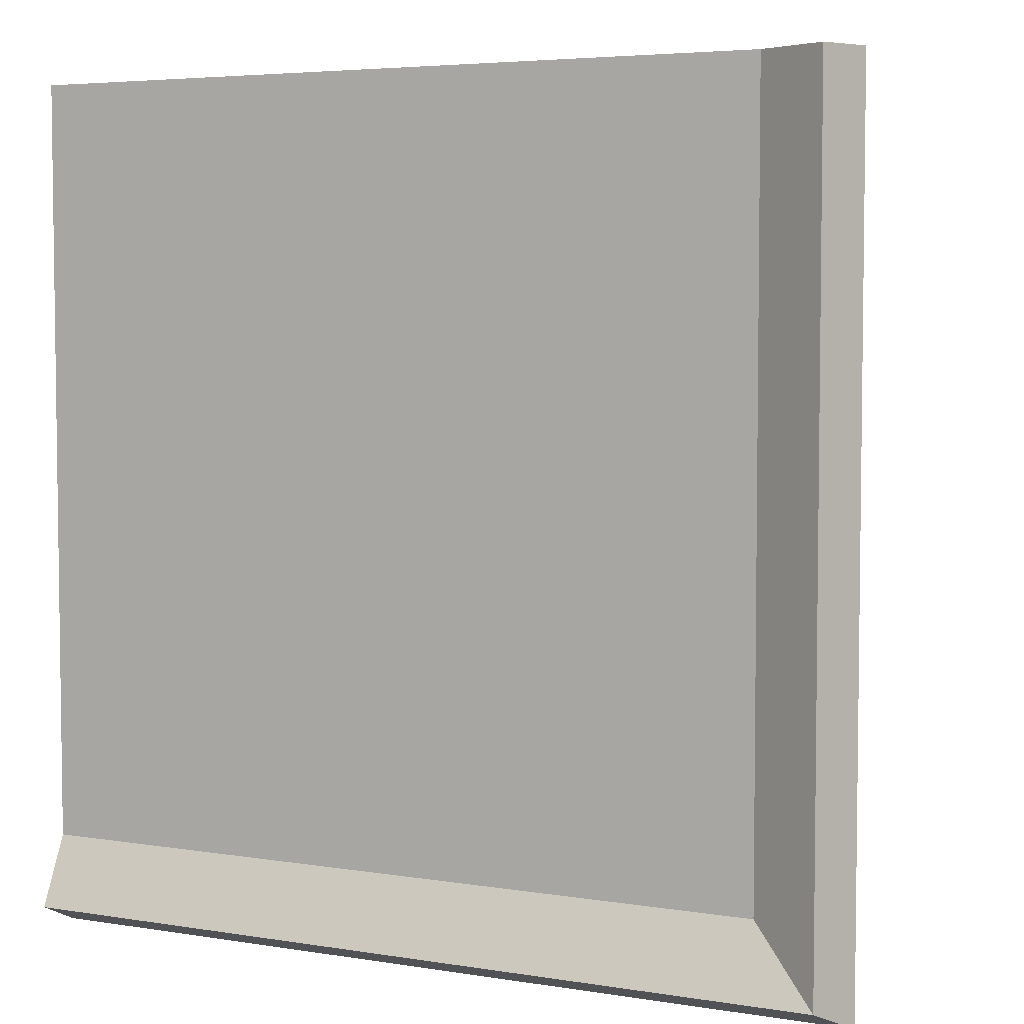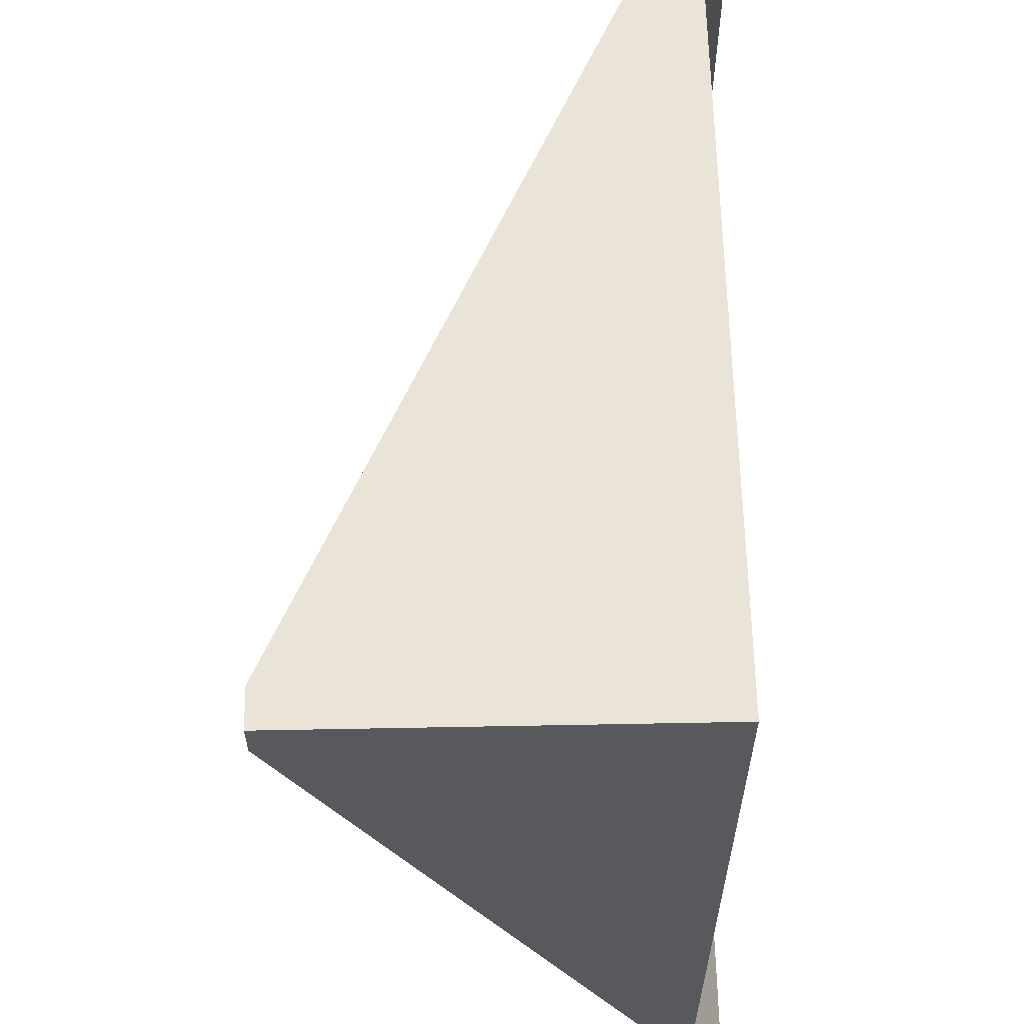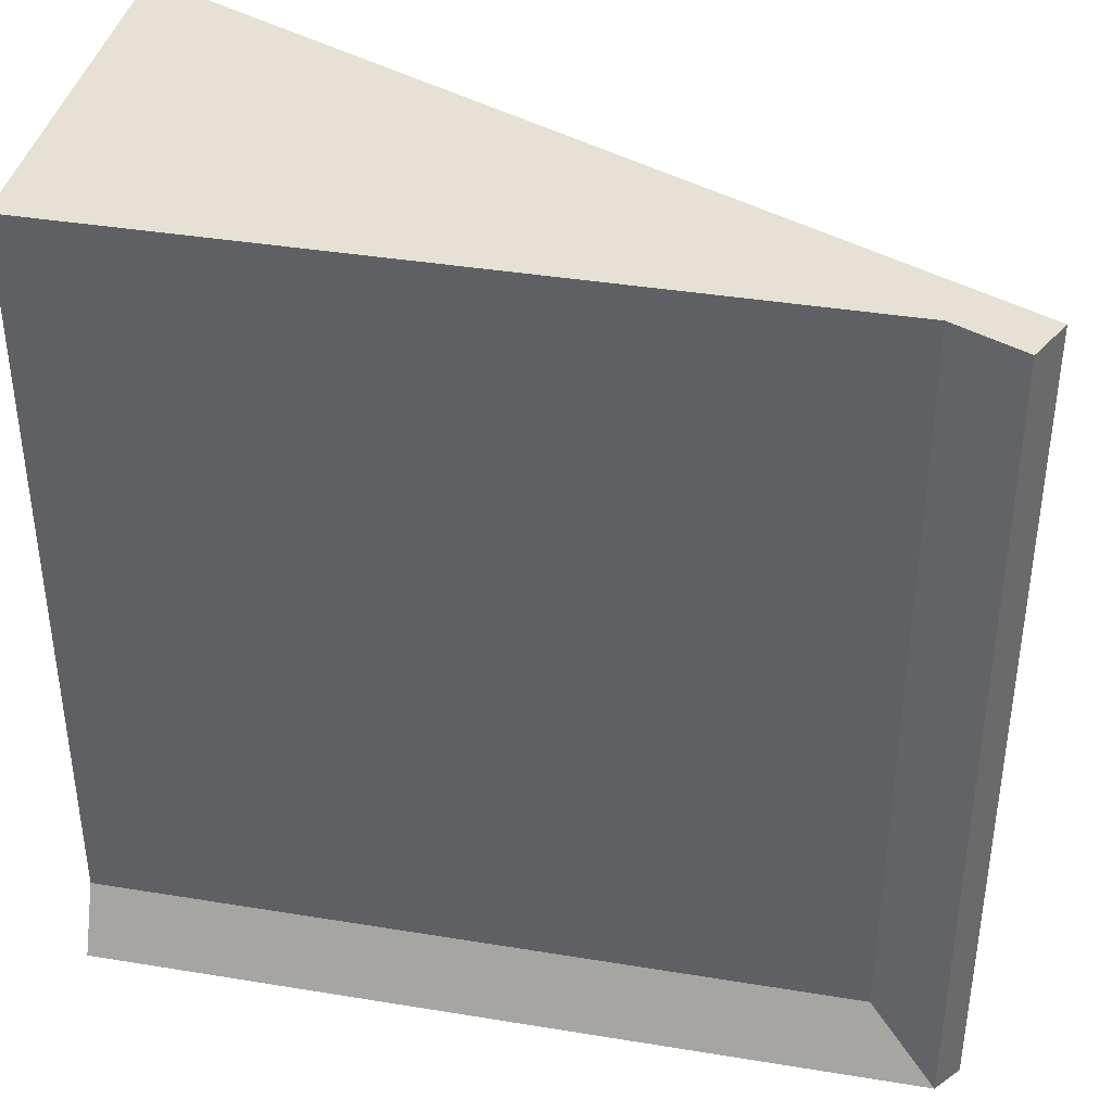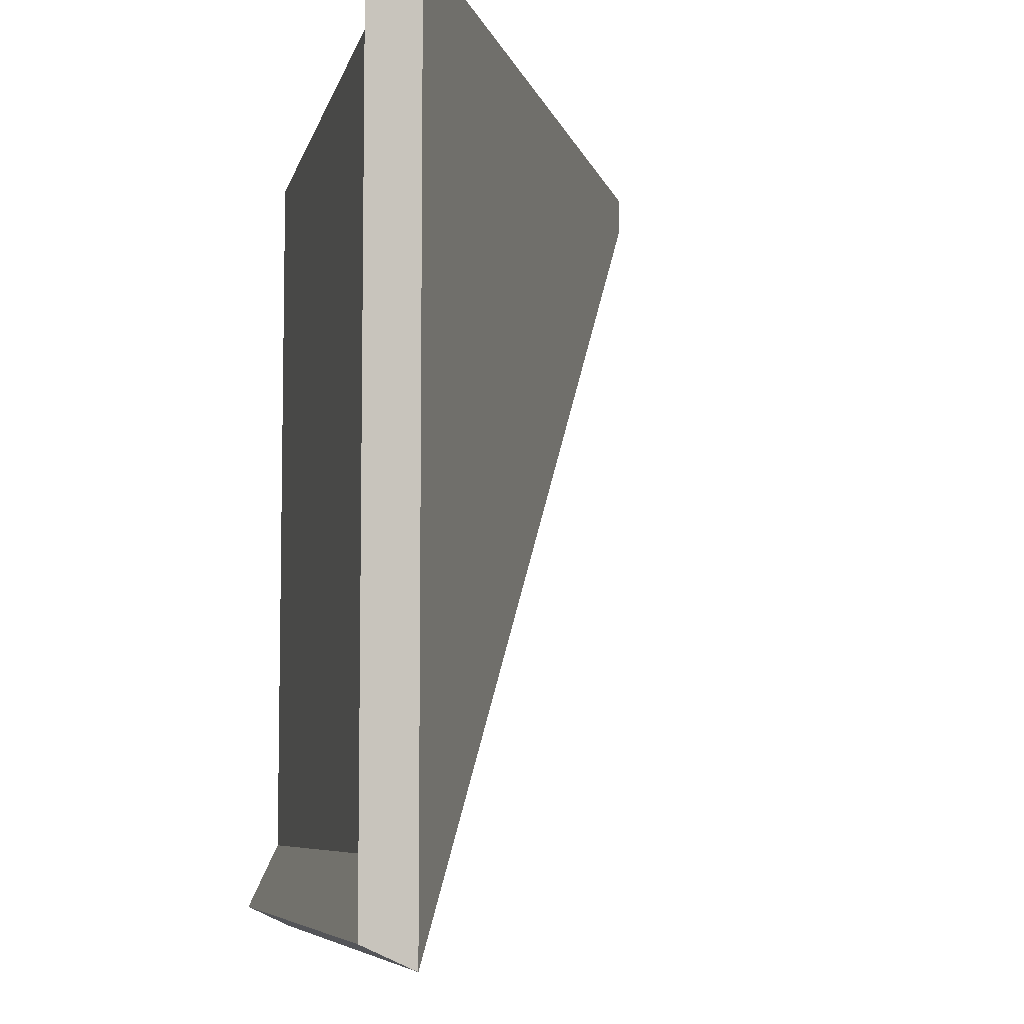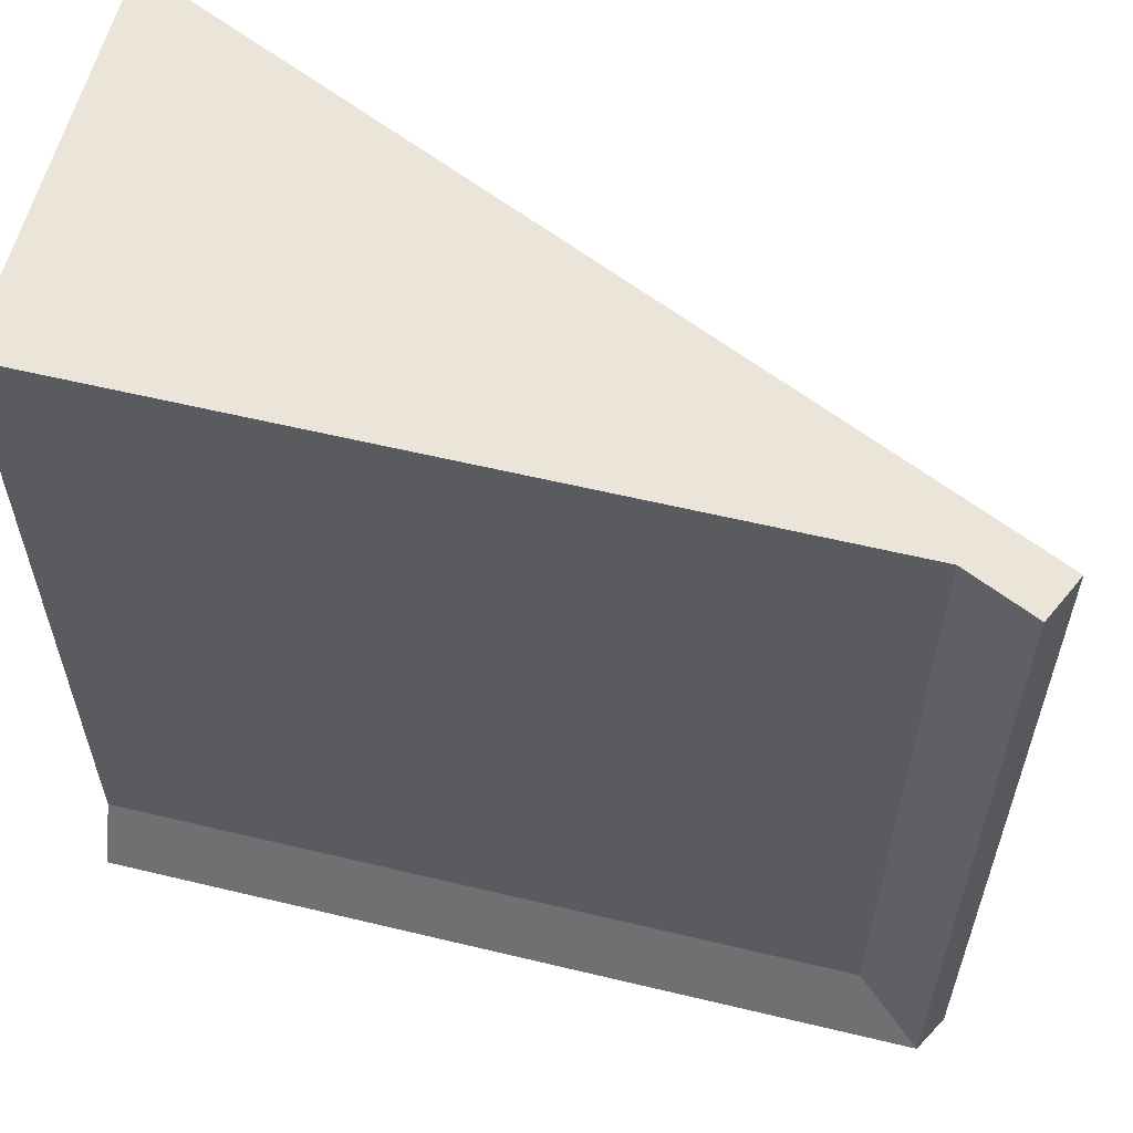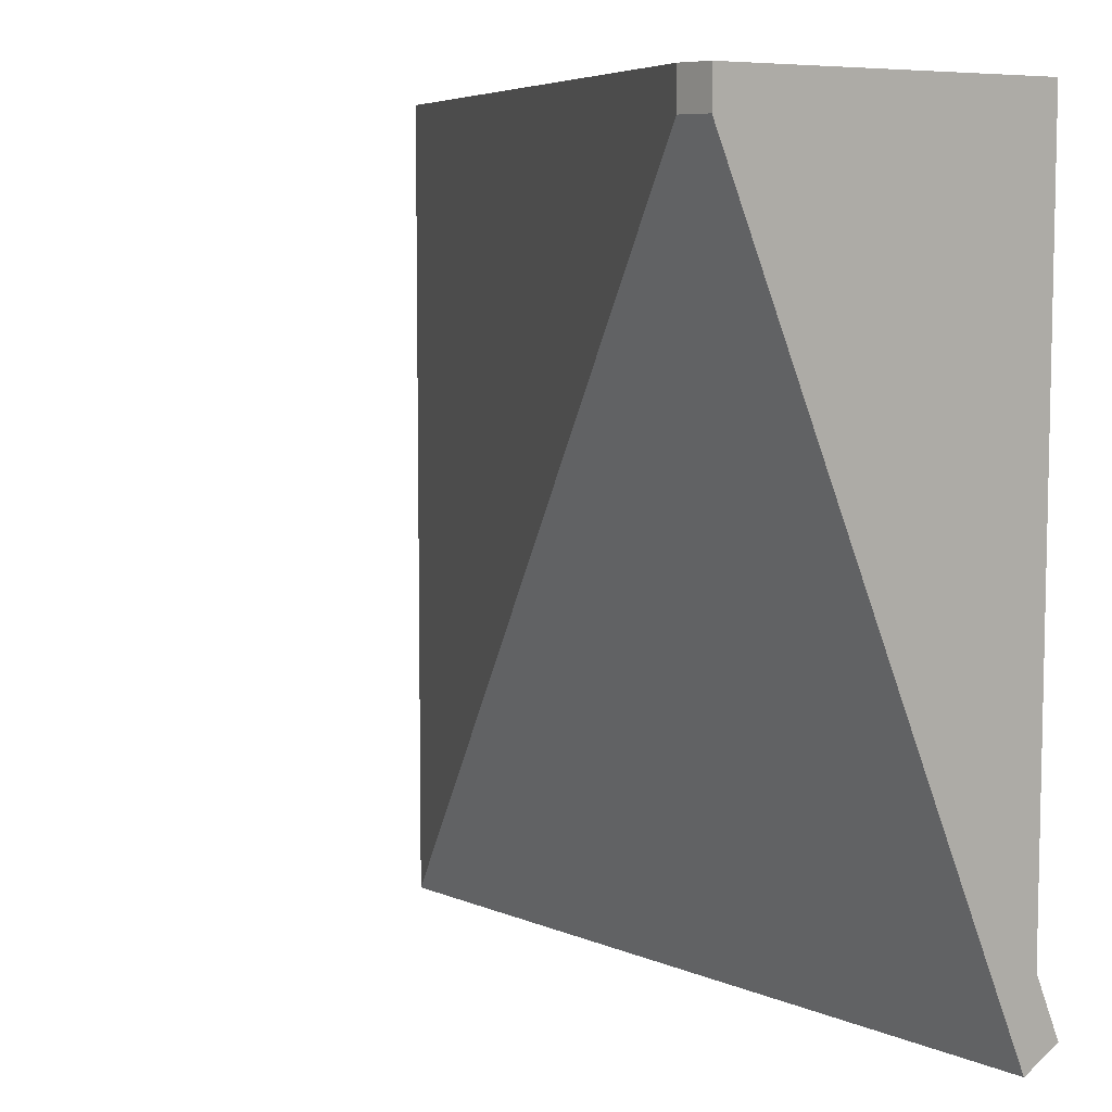
<metadata>
{"format":"obj","ext":"obj","renderer":"f3d","projection":"perspective","resolution":1024,"background":"white","views":[{"elev":4.8,"azim":27.5,"up":"+Z"},{"elev":60.8,"azim":-91.1,"up":"+Z"},{"elev":39.0,"azim":11.6,"up":"+Z"},{"elev":-7.0,"azim":77.9,"up":"+Z"},{"elev":58.8,"azim":13.9,"up":"+Z"},{"elev":7.5,"azim":-130.5,"up":"+Z"}]}
</metadata>
<code>
o modularBuildings_032
v -0 4.15 0
v -0 4.15 -0.4
v -0 0.1421 -8.95
v -0 -0.3395 -8.724
v -0 0 -8
v 0 0 0
v 0.4 4.15 -0.4
v 0.4 4.15 0
v 8.95 0.1421 -8.95
v 8.95 0.1421 0
v 8.724 -0.3395 -0
v 8 -0 -0
v 8.724 -0.3395 -8.724
v 8 0 -8
f 5 6 2
f 12 8 6
f 12 5 14
f 6 1 2
f 2 3 5
f 3 4 5
f 12 11 10
f 10 8 12
f 8 1 6
f 12 6 5
f 2 8 7
f 7 3 2
f 7 10 9
f 13 10 11
f 13 3 9
f 14 4 13
f 14 11 12
f 2 1 8
f 7 9 3
f 7 8 10
f 13 9 10
f 13 4 3
f 14 5 4
f 14 13 11

</code>
